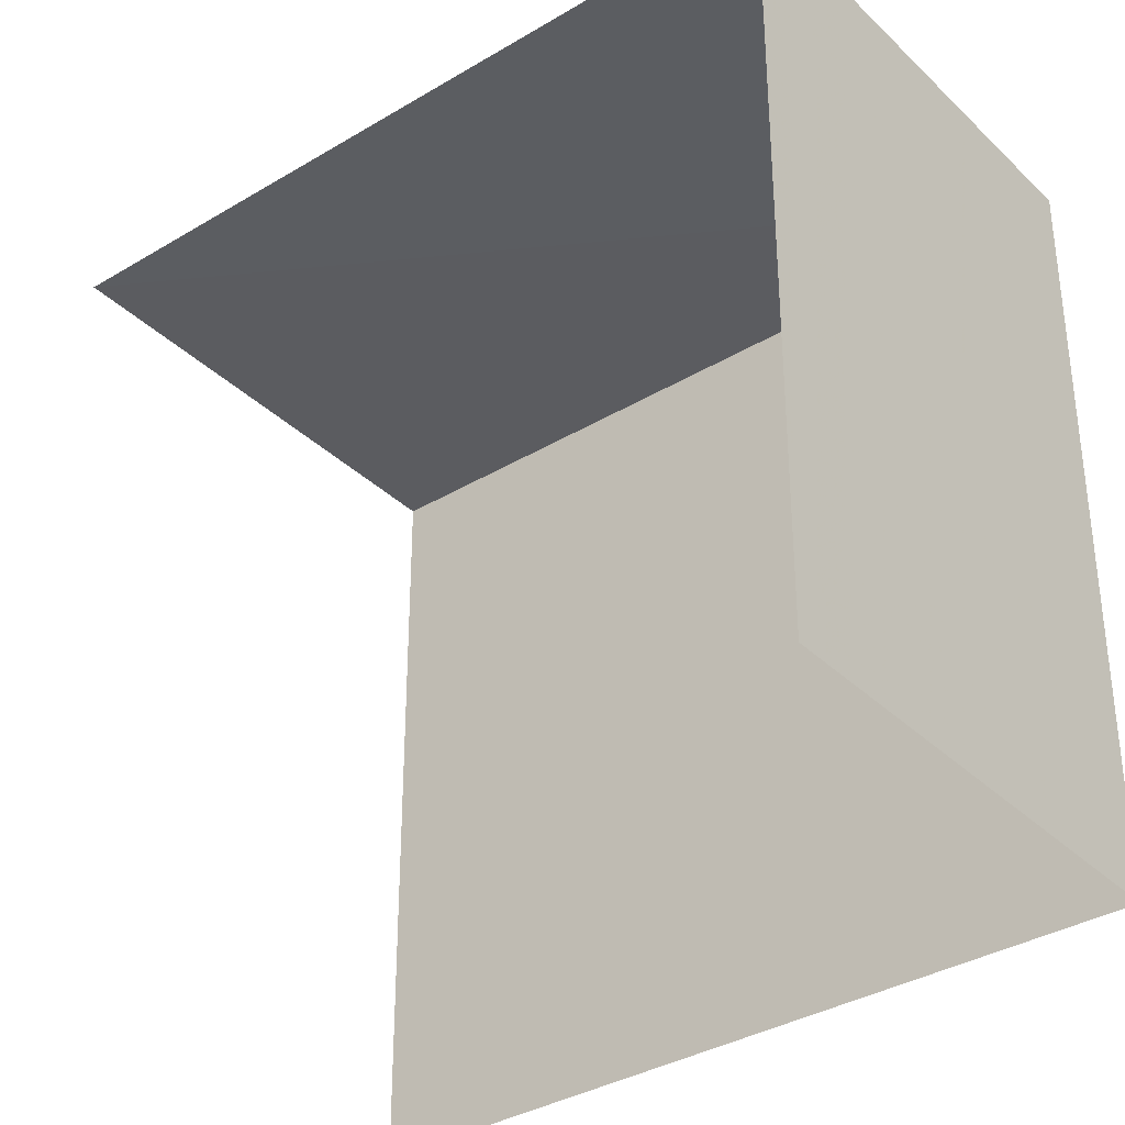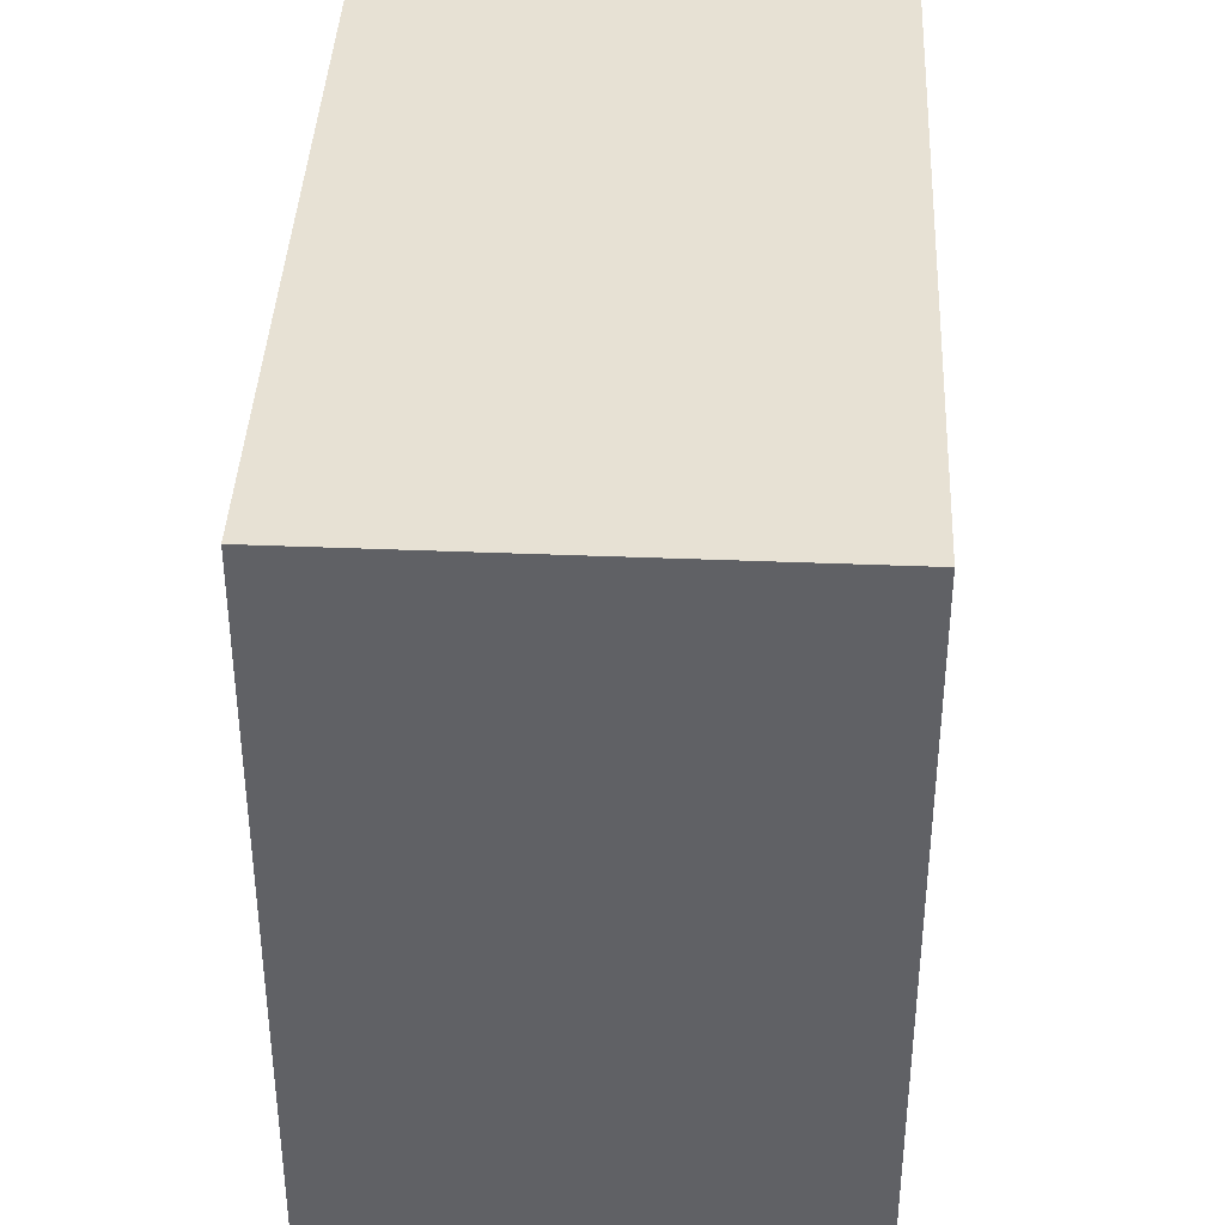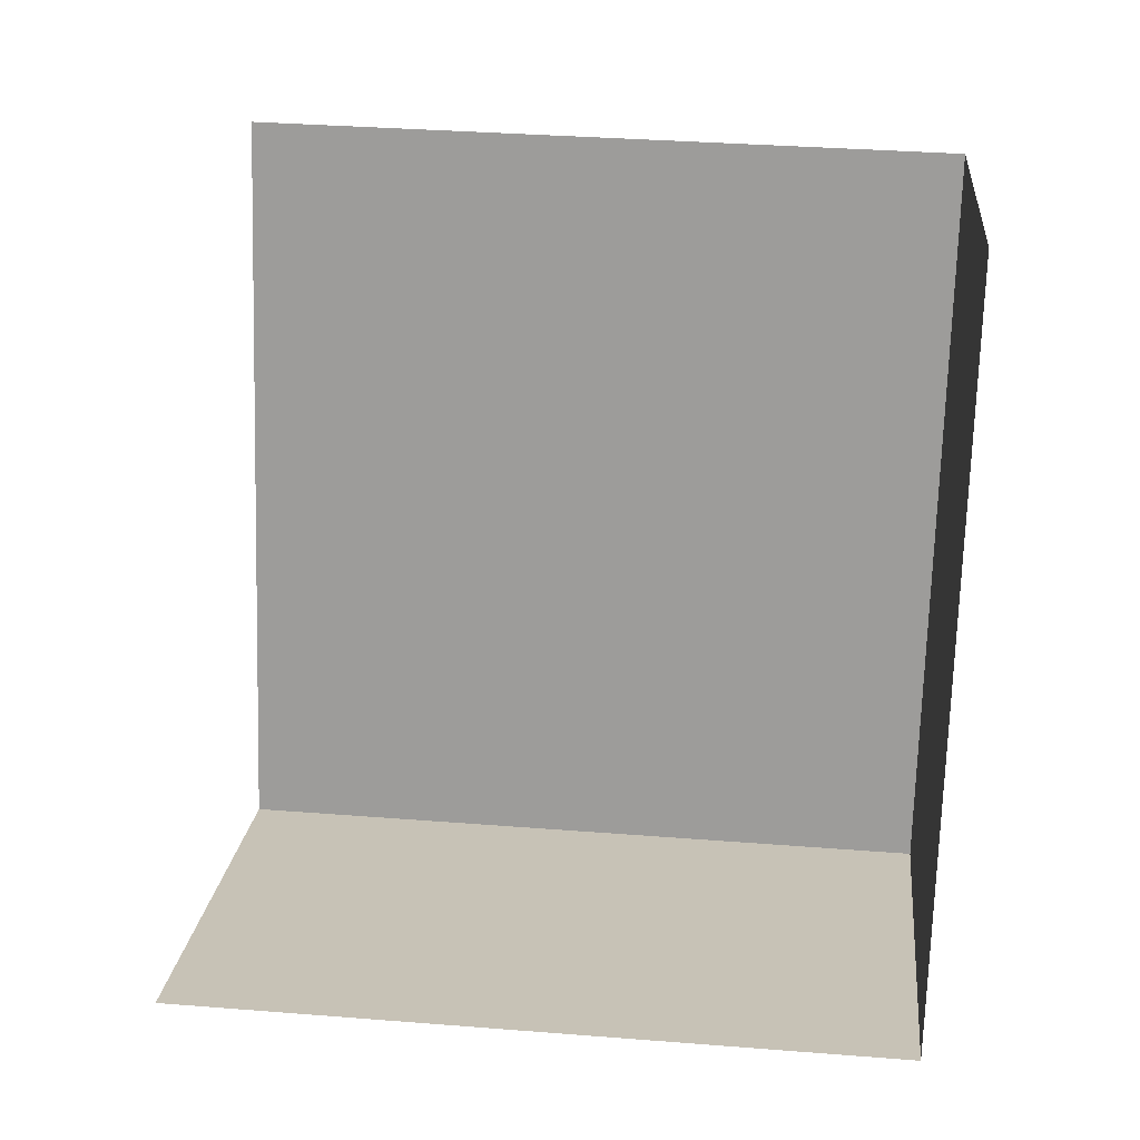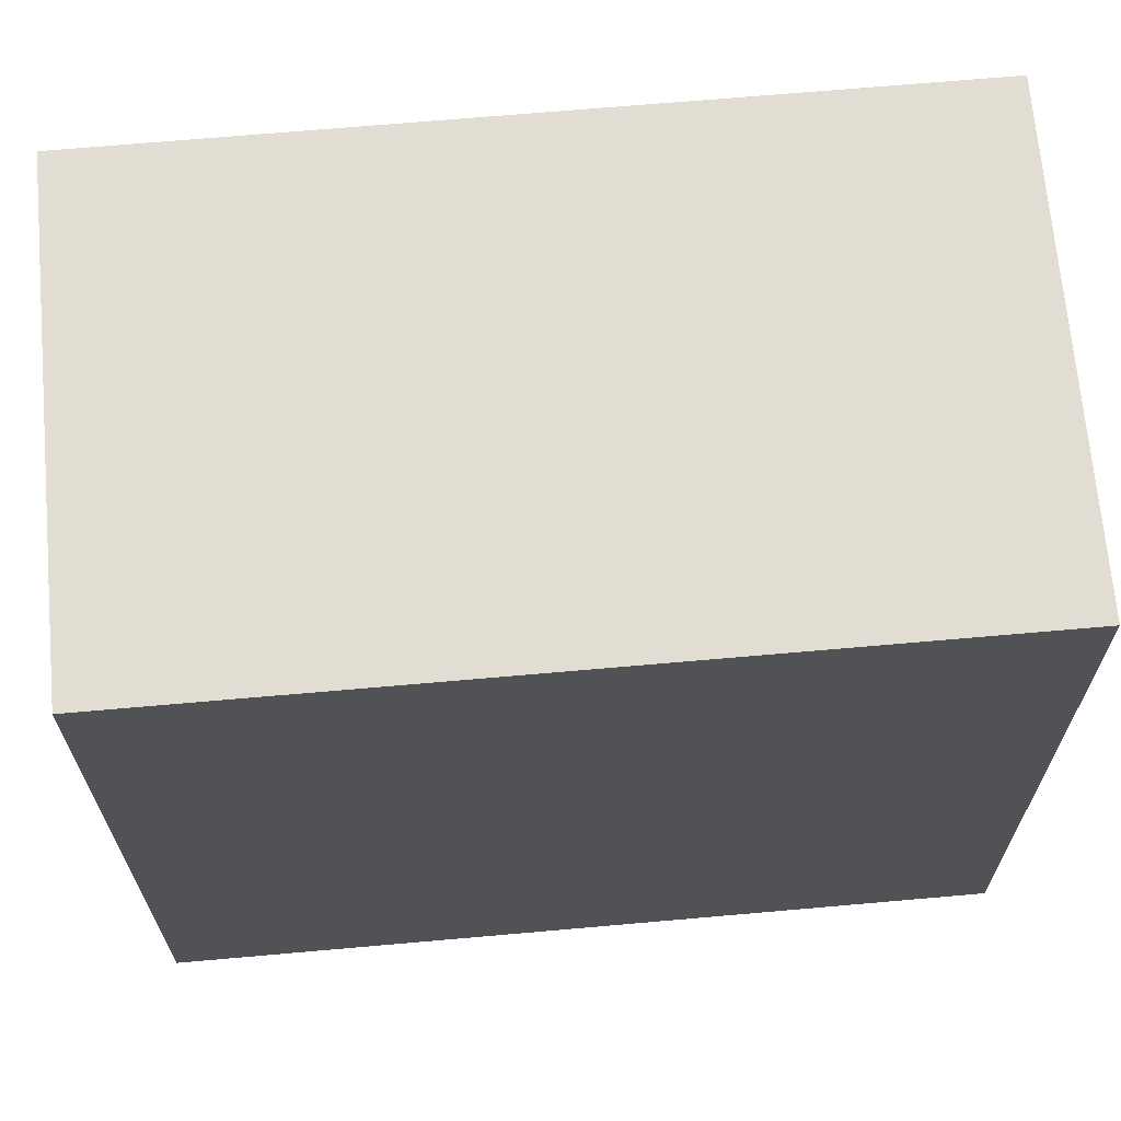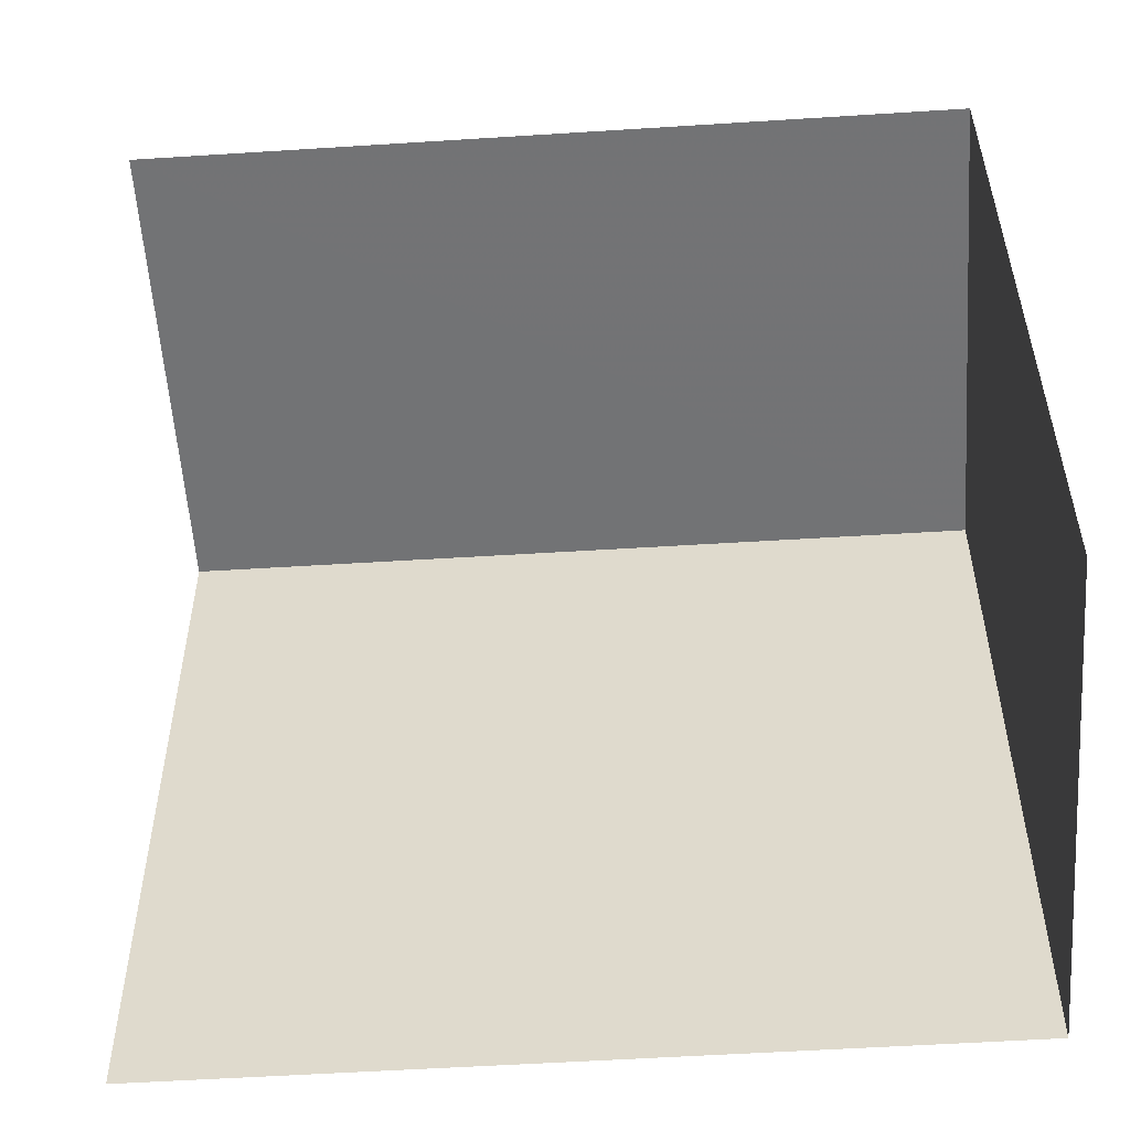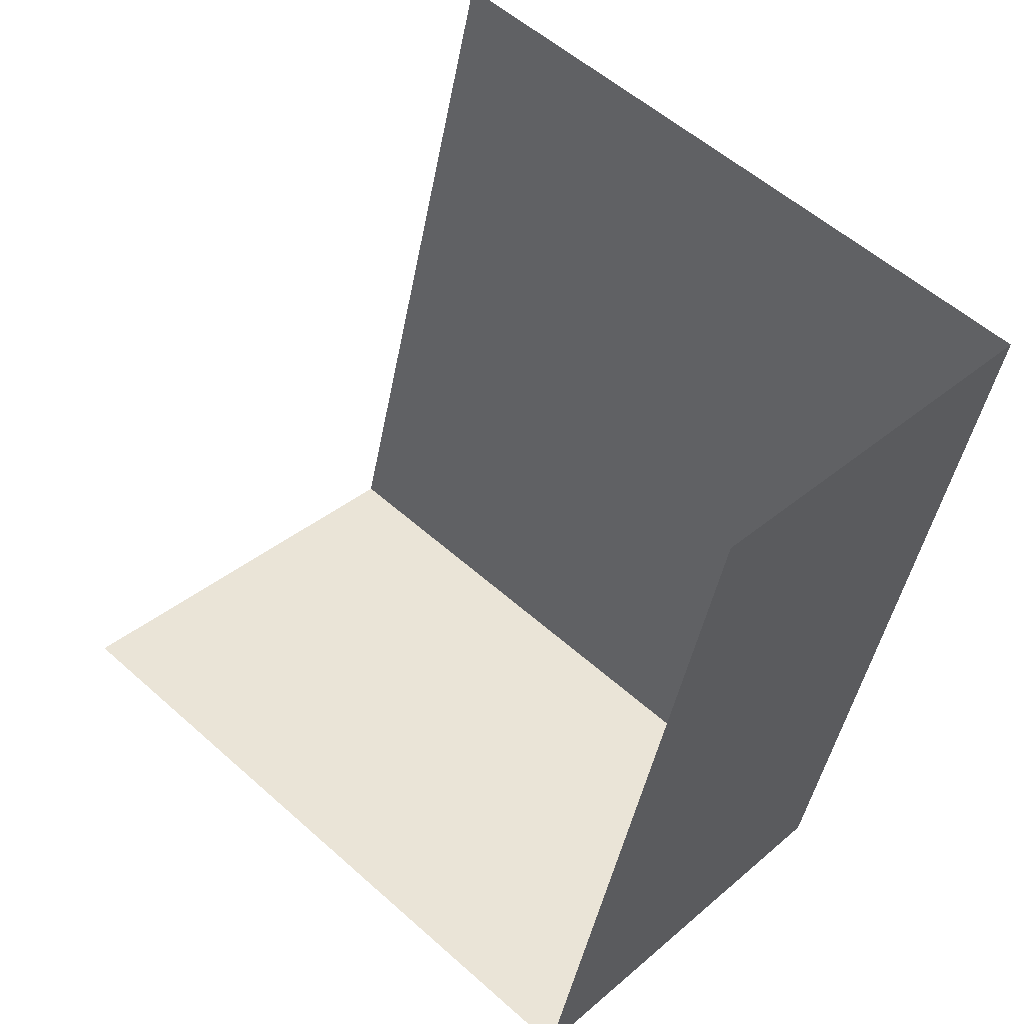
<metadata>
{"format":"obj","ext":"obj","renderer":"f3d","projection":"perspective","resolution":1024,"background":"white","views":[{"elev":-35.4,"azim":-67.4,"up":"+Z"},{"elev":39.6,"azim":-13.4,"up":"+Z"},{"elev":34.9,"azim":-83.9,"up":"+Y"},{"elev":68.2,"azim":69.0,"up":"+Z"},{"elev":-55.8,"azim":-102.1,"up":"+Z"},{"elev":55.7,"azim":-46.9,"up":"+Y"}]}
</metadata>
<code>
v -2.253e+05 -1.276e+05 13.44
v -2.253e+05 -1.276e+05 13.44
v -2.253e+05 -1.276e+05 13.44
v -2.253e+05 -1.276e+05 13.44
v -2.253e+05 -1.276e+05 19.95
v -2.253e+05 -1.276e+05 19.95
v -2.253e+05 -1.276e+05 19.95
v -2.253e+05 -1.276e+05 19.95
f 1 2 3
f 1 4 2
f 5 2 4
f 8 5 4
f 7 3 2
f 5 7 2
f 5 6 7
f 5 8 6
f 7 1 3
f 7 6 1
f 6 4 1
f 6 8 4

</code>
